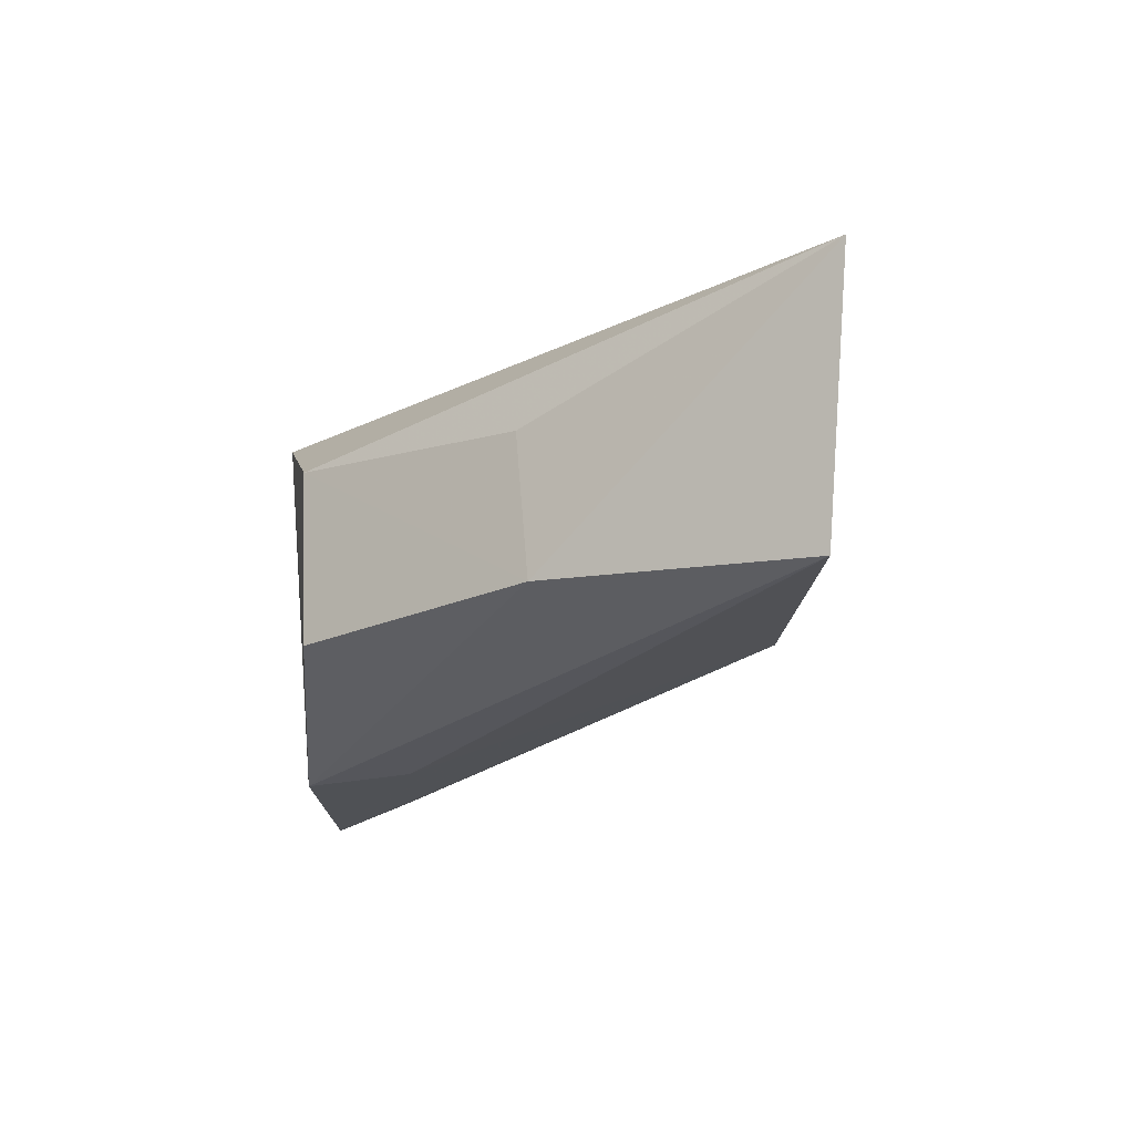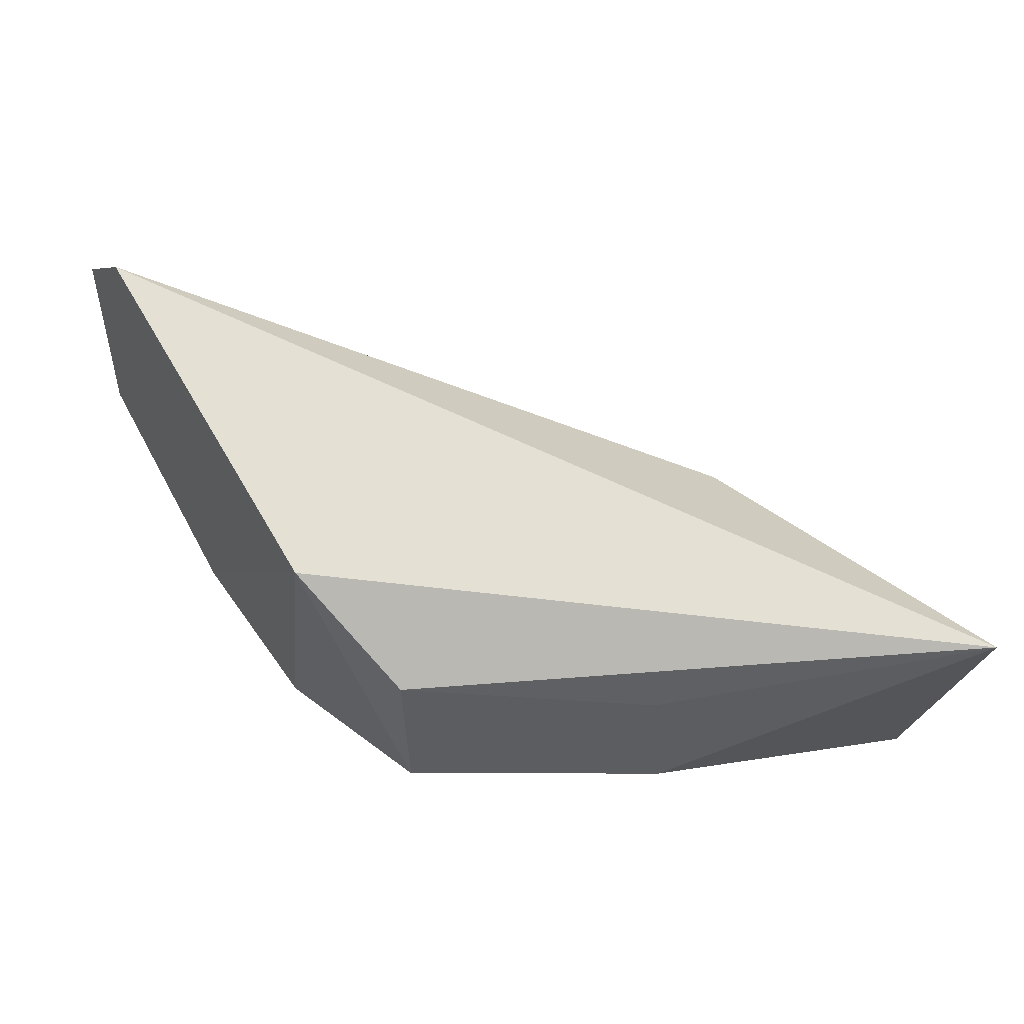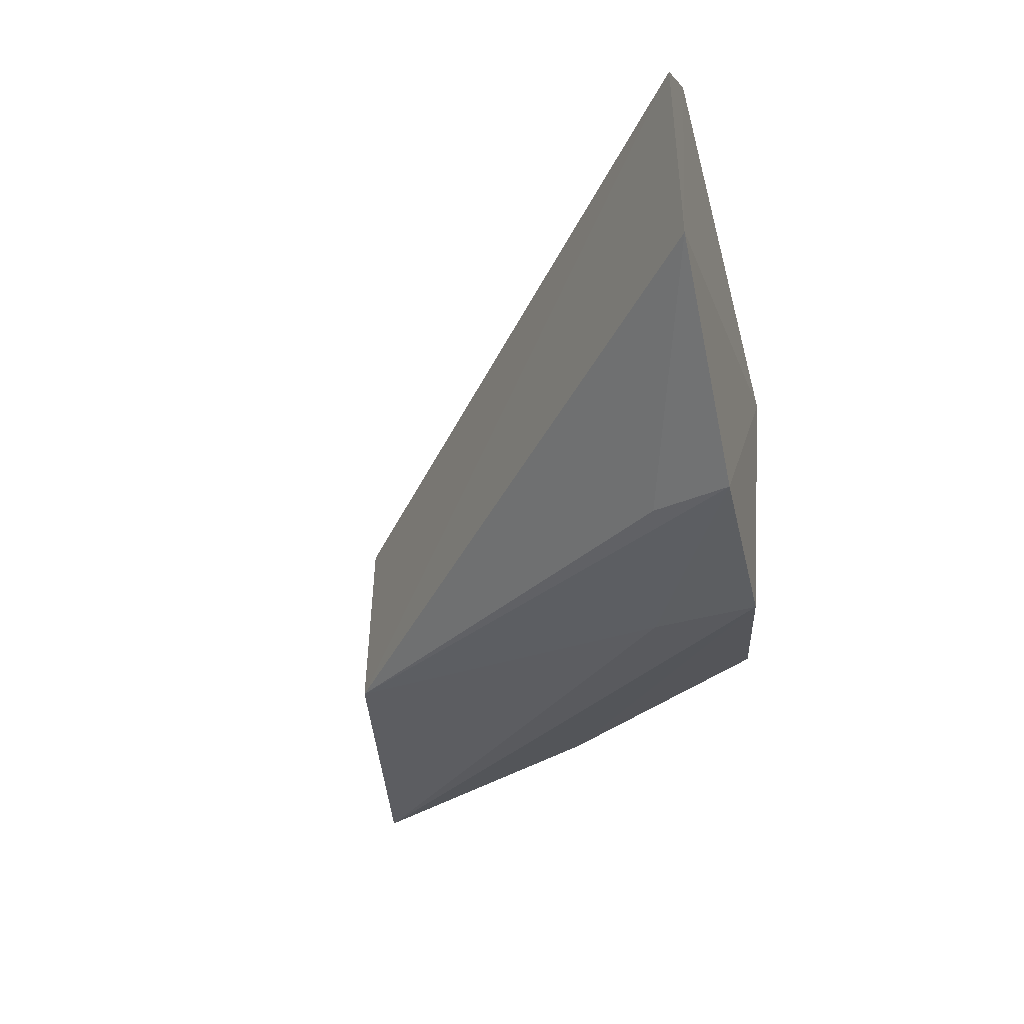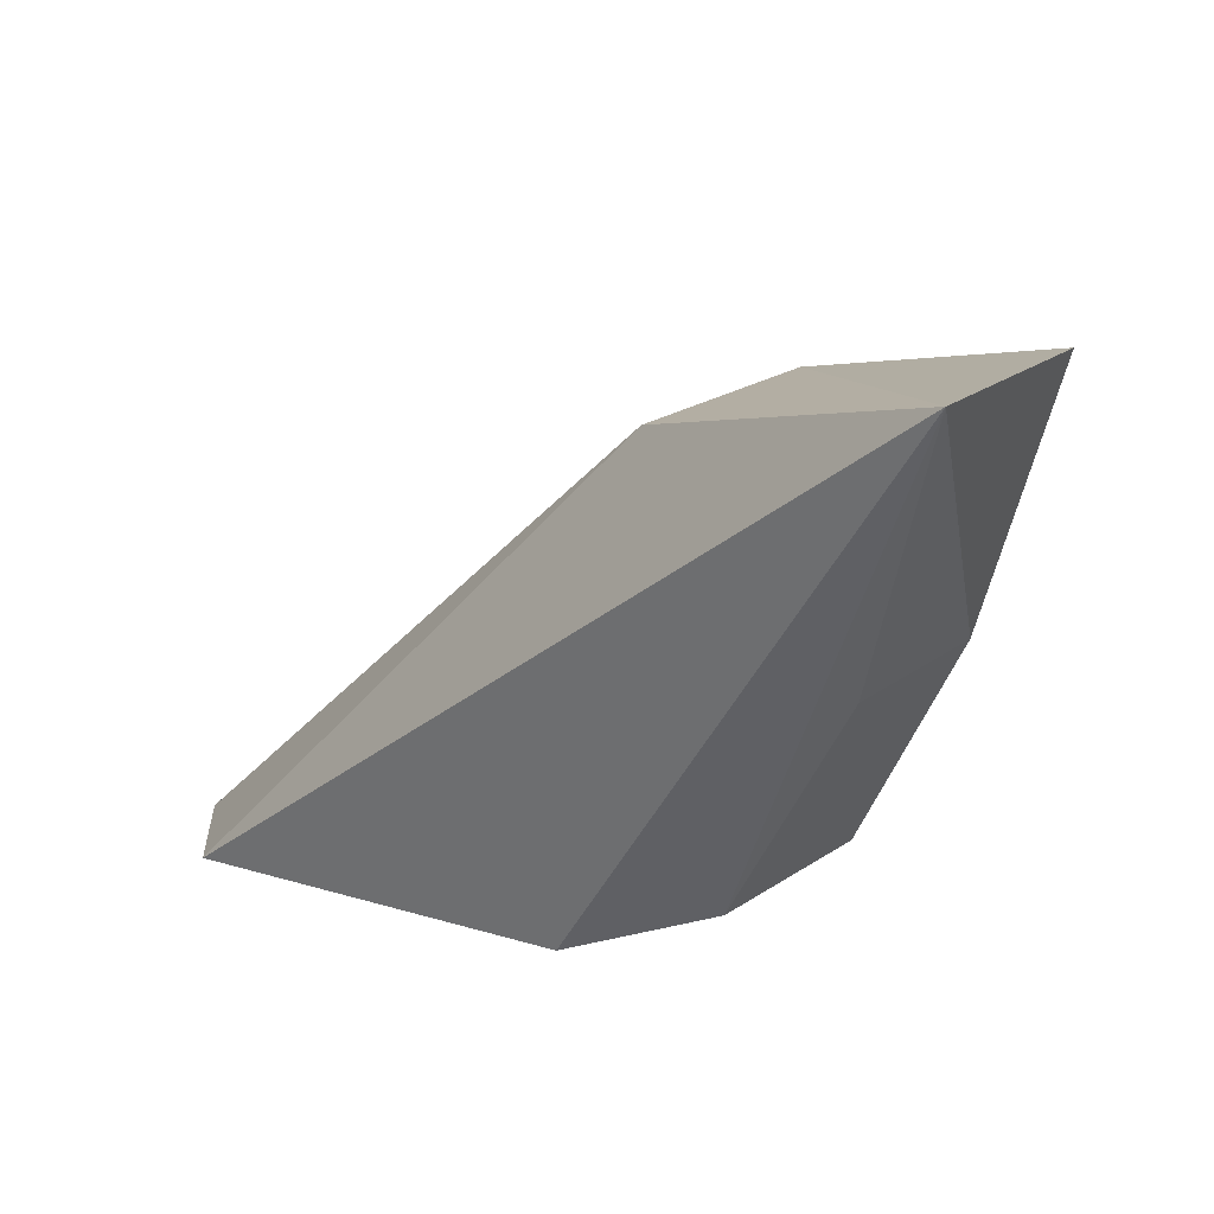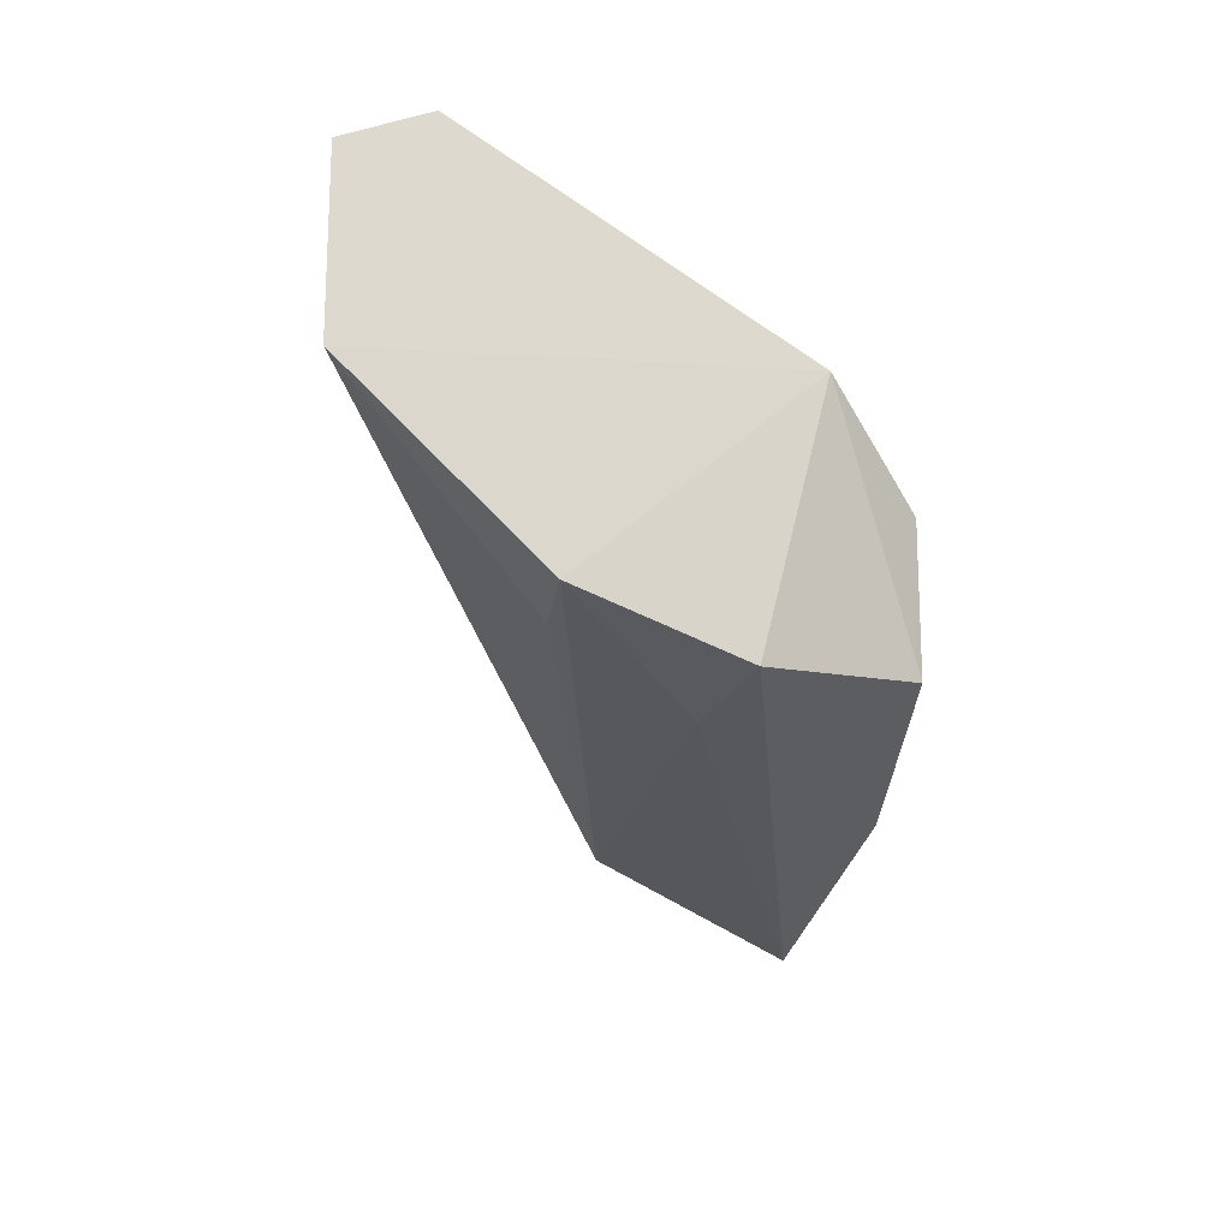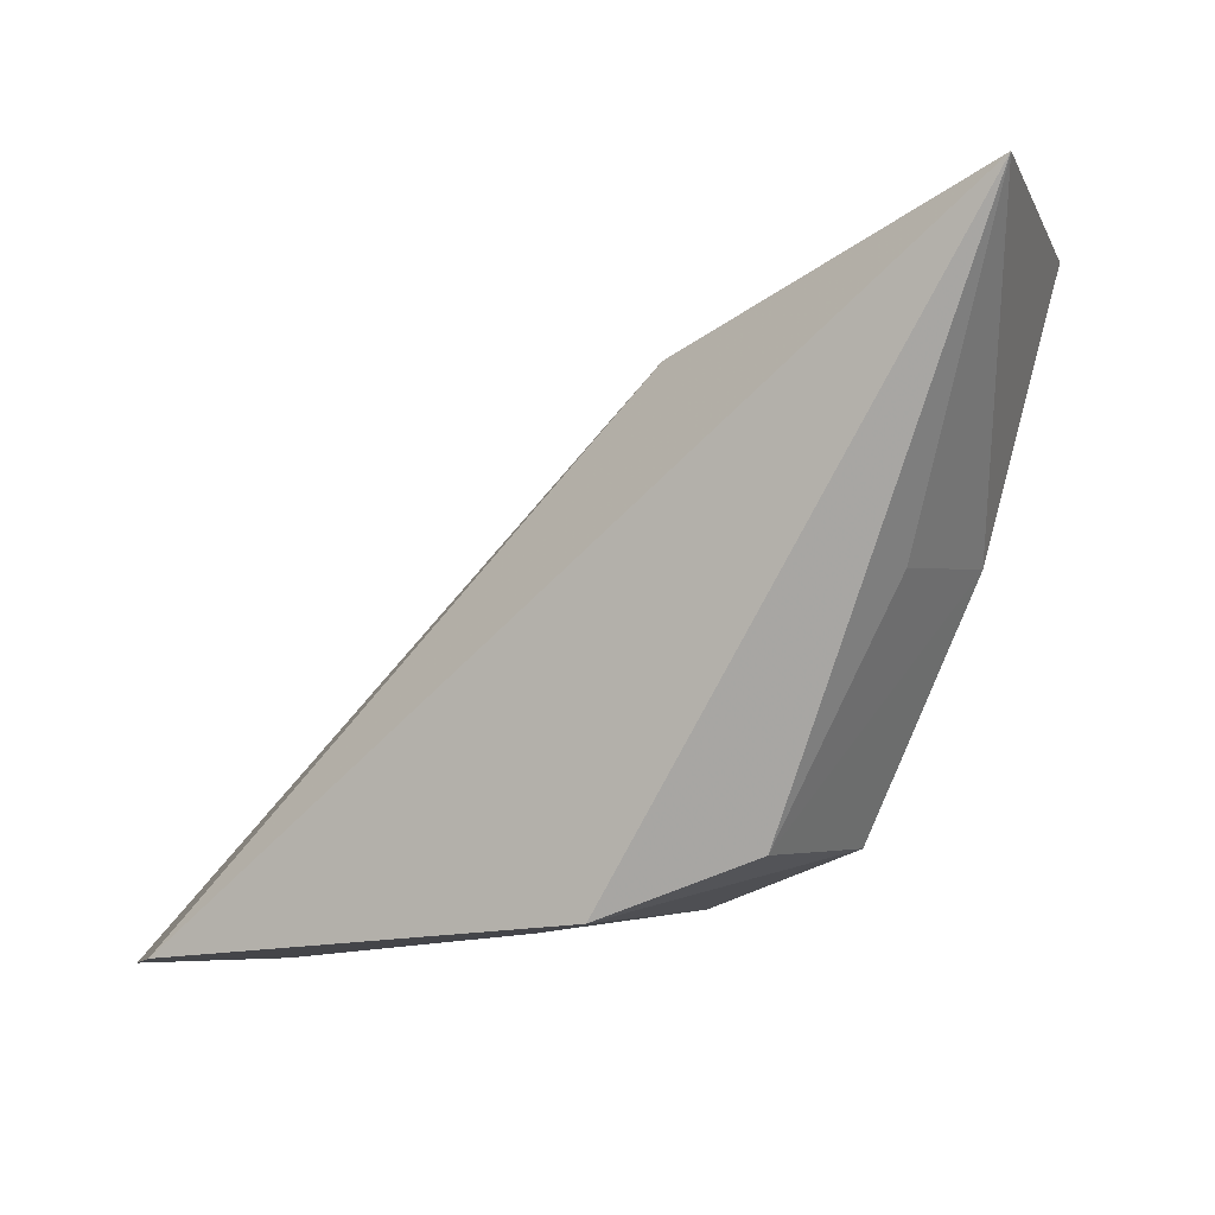
<metadata>
{"format":"obj","ext":"obj","renderer":"f3d","projection":"perspective","resolution":1024,"background":"white","views":[{"elev":-20.2,"azim":-78.7,"up":"+Y"},{"elev":51.8,"azim":-116.2,"up":"+Y"},{"elev":-37.4,"azim":109.9,"up":"+Y"},{"elev":23.4,"azim":-134.8,"up":"+Z"},{"elev":-33.0,"azim":149.8,"up":"+Y"},{"elev":-5.5,"azim":-146.5,"up":"+Z"}]}
</metadata>
<code>
v -0.3742 -0.04291 0.08097
v -0.3451 -0.02658 0.07763
v -0.418 -0.03277 0.1501
v -0.4636 -0.0008141 0.1641
v -0.412 0.001414 0.08382
v -0.3442 0.001511 0.07792
v -0.4451 -0.03208 0.1244
v -0.3787 -0.04052 0.09225
v -0.4158 -0.008758 0.1484
v -0.3569 0.0128 0.07912
v -0.4541 -0.03481 0.1602
v -0.4288 -0.03262 0.09215
v -0.4018 -0.04248 0.09893
v -0.4007 -0.04317 0.08446
v -0.4292 -0.009262 0.09136
v -0.4449 -0.01282 0.1228
f 5 2 1
f 6 3 2
f 8 1 2
f 8 2 3
f 8 3 1
f 9 4 3
f 9 3 6
f 10 5 4
f 10 9 6
f 10 4 9
f 10 6 2
f 10 2 5
f 11 3 4
f 11 4 7
f 13 1 3
f 13 3 11
f 14 12 5
f 14 5 1
f 14 1 13
f 14 13 11
f 14 11 7
f 14 7 12
f 15 12 7
f 15 4 5
f 15 5 12
f 16 15 7
f 16 7 4
f 16 4 15

</code>
